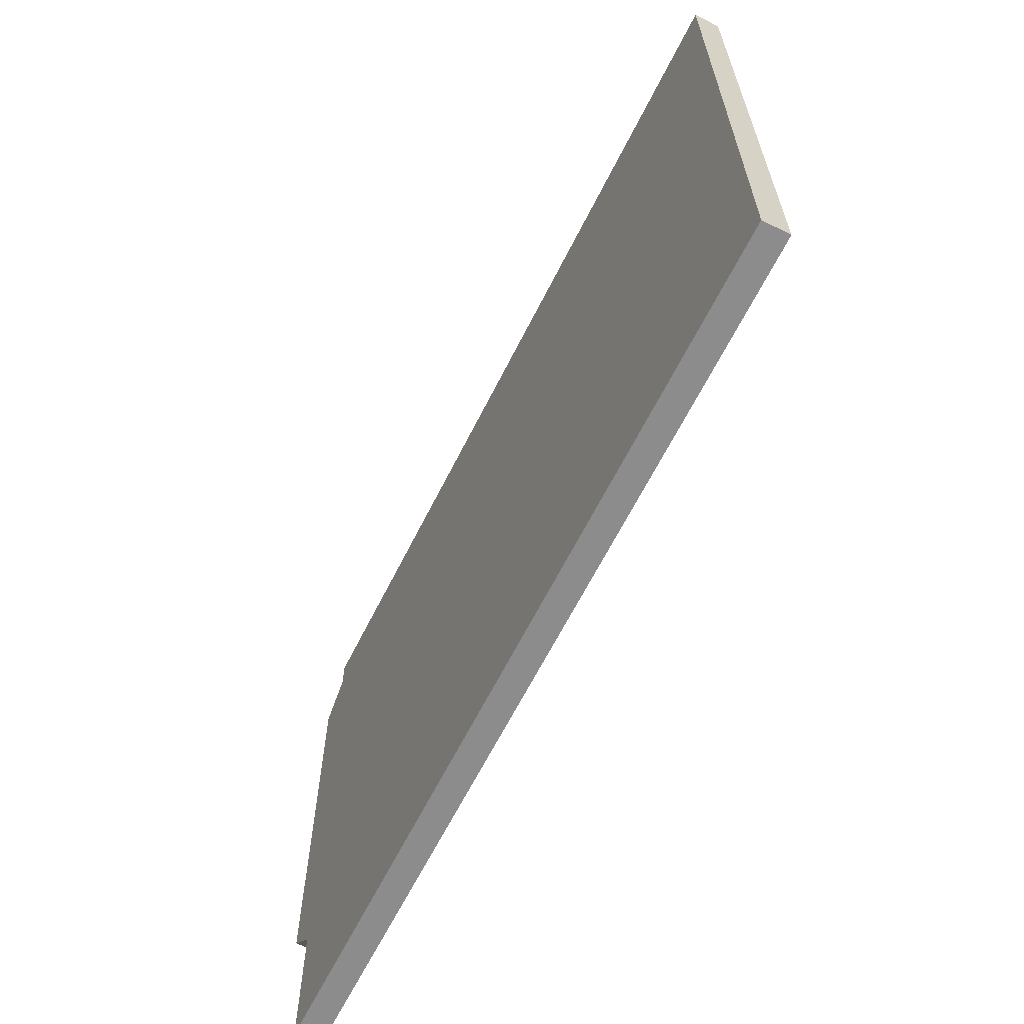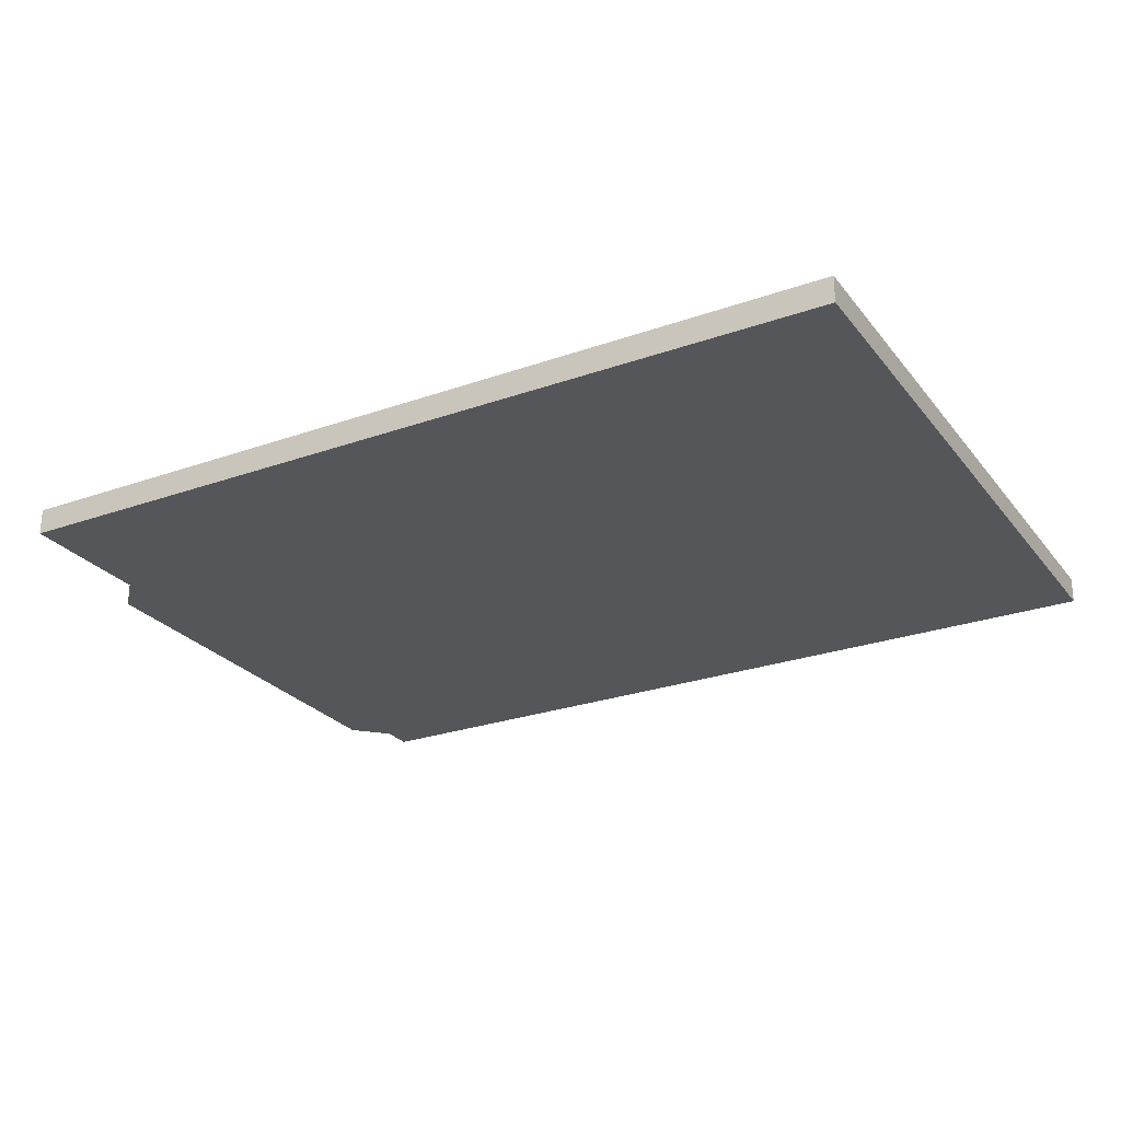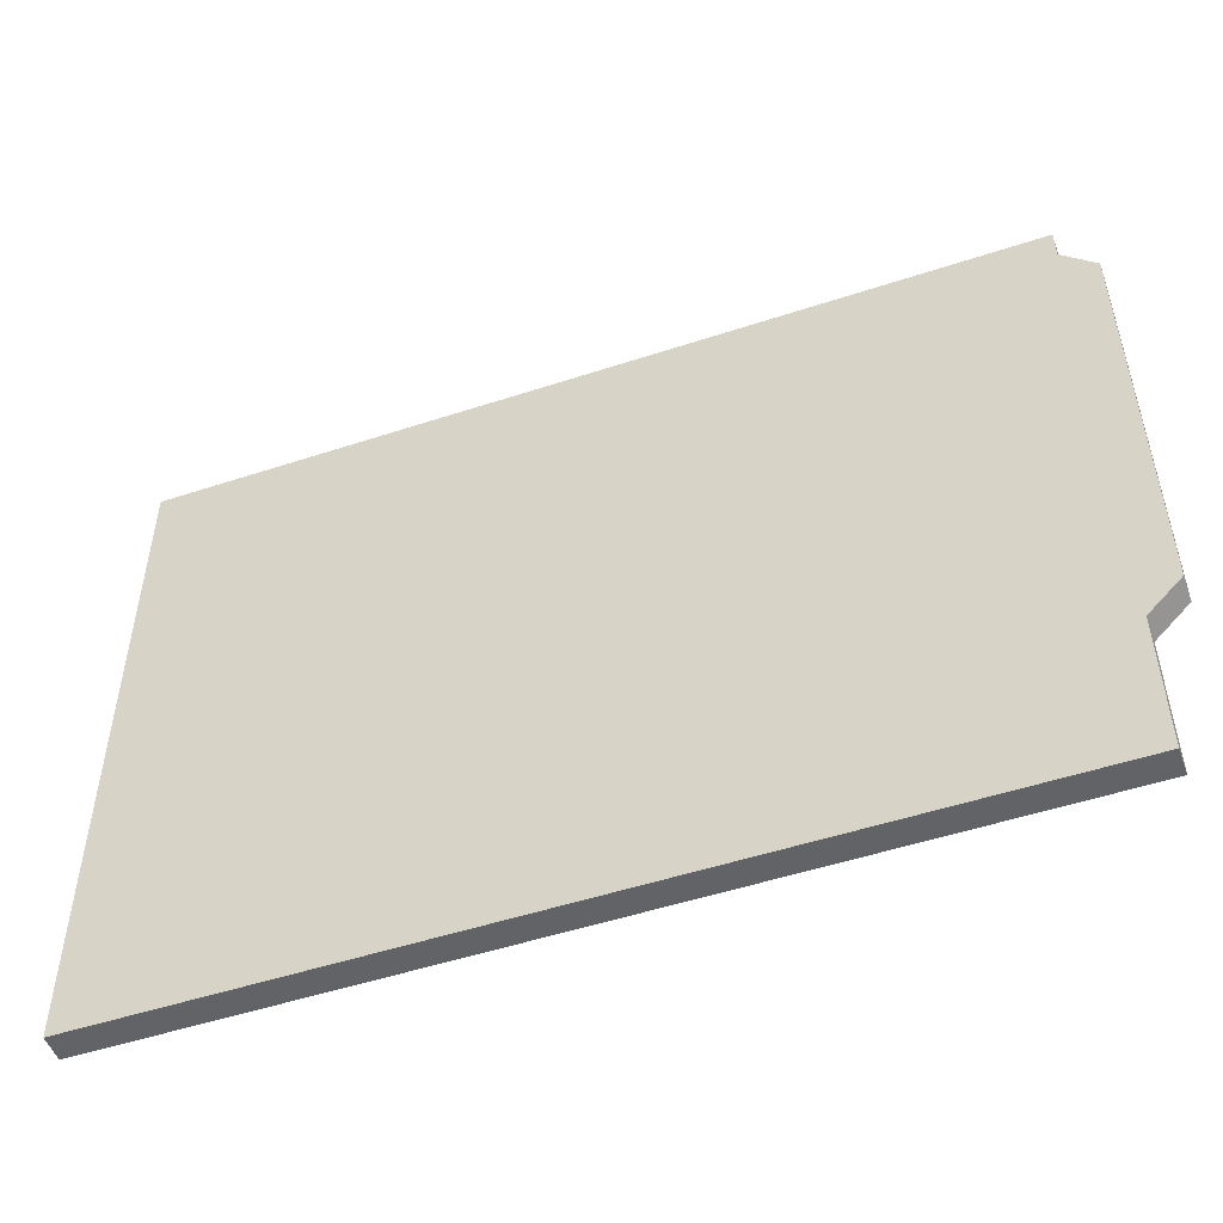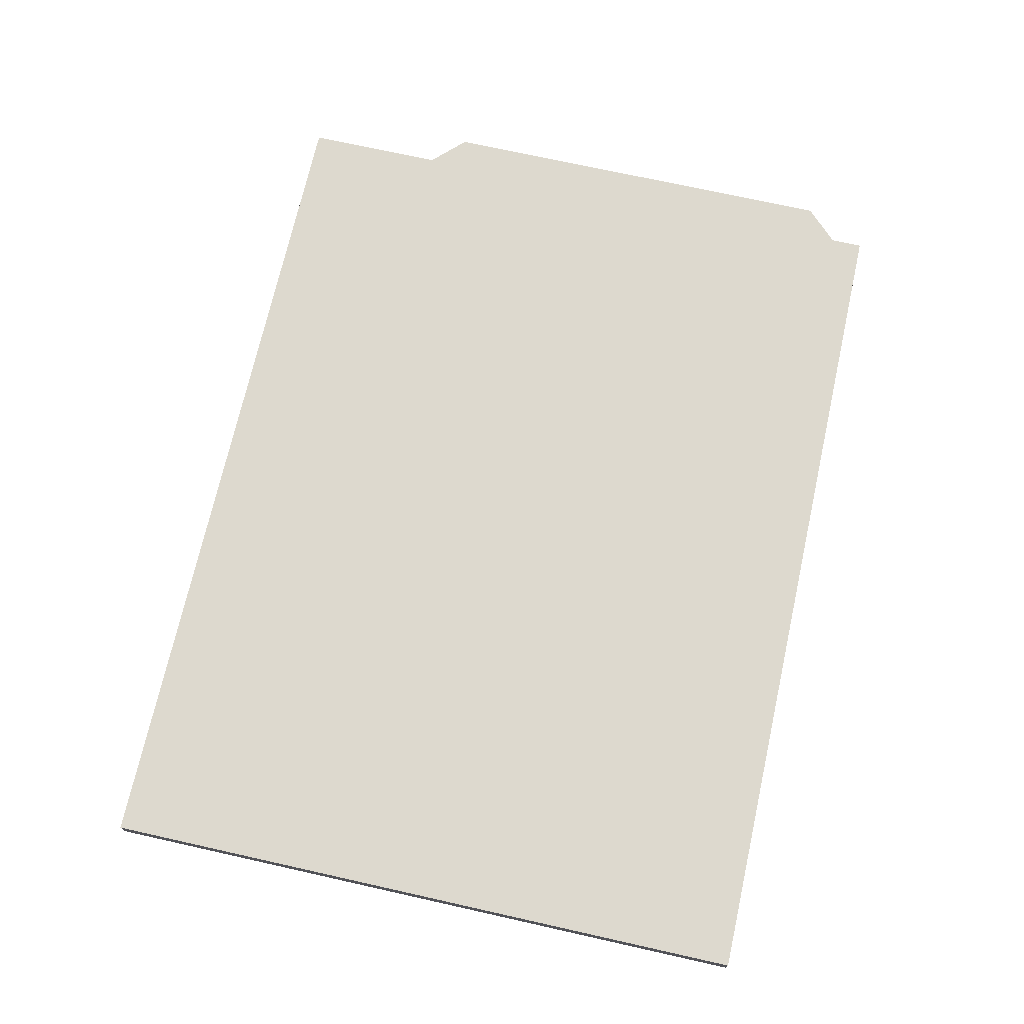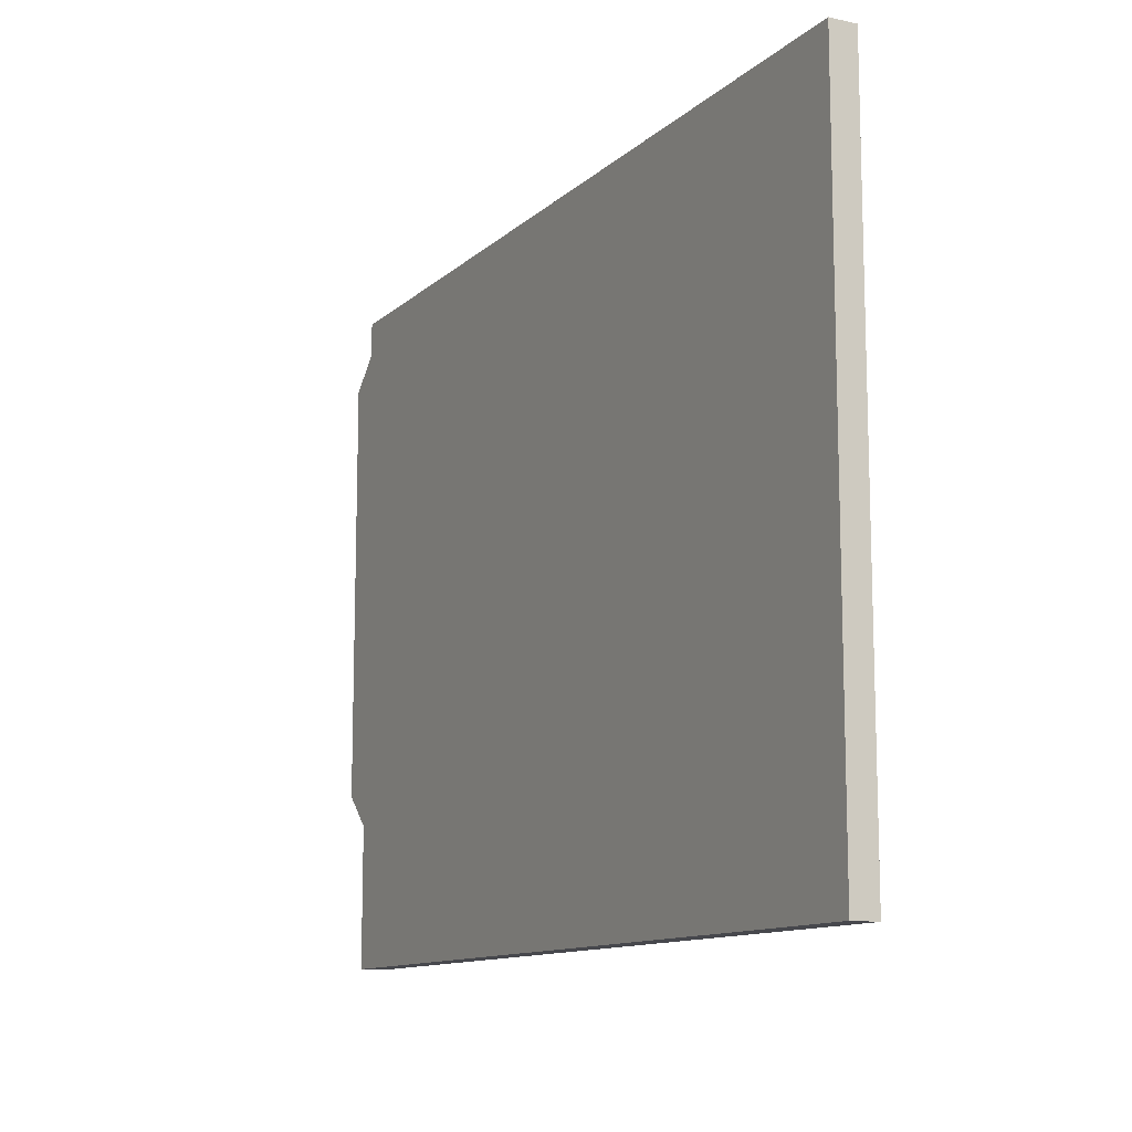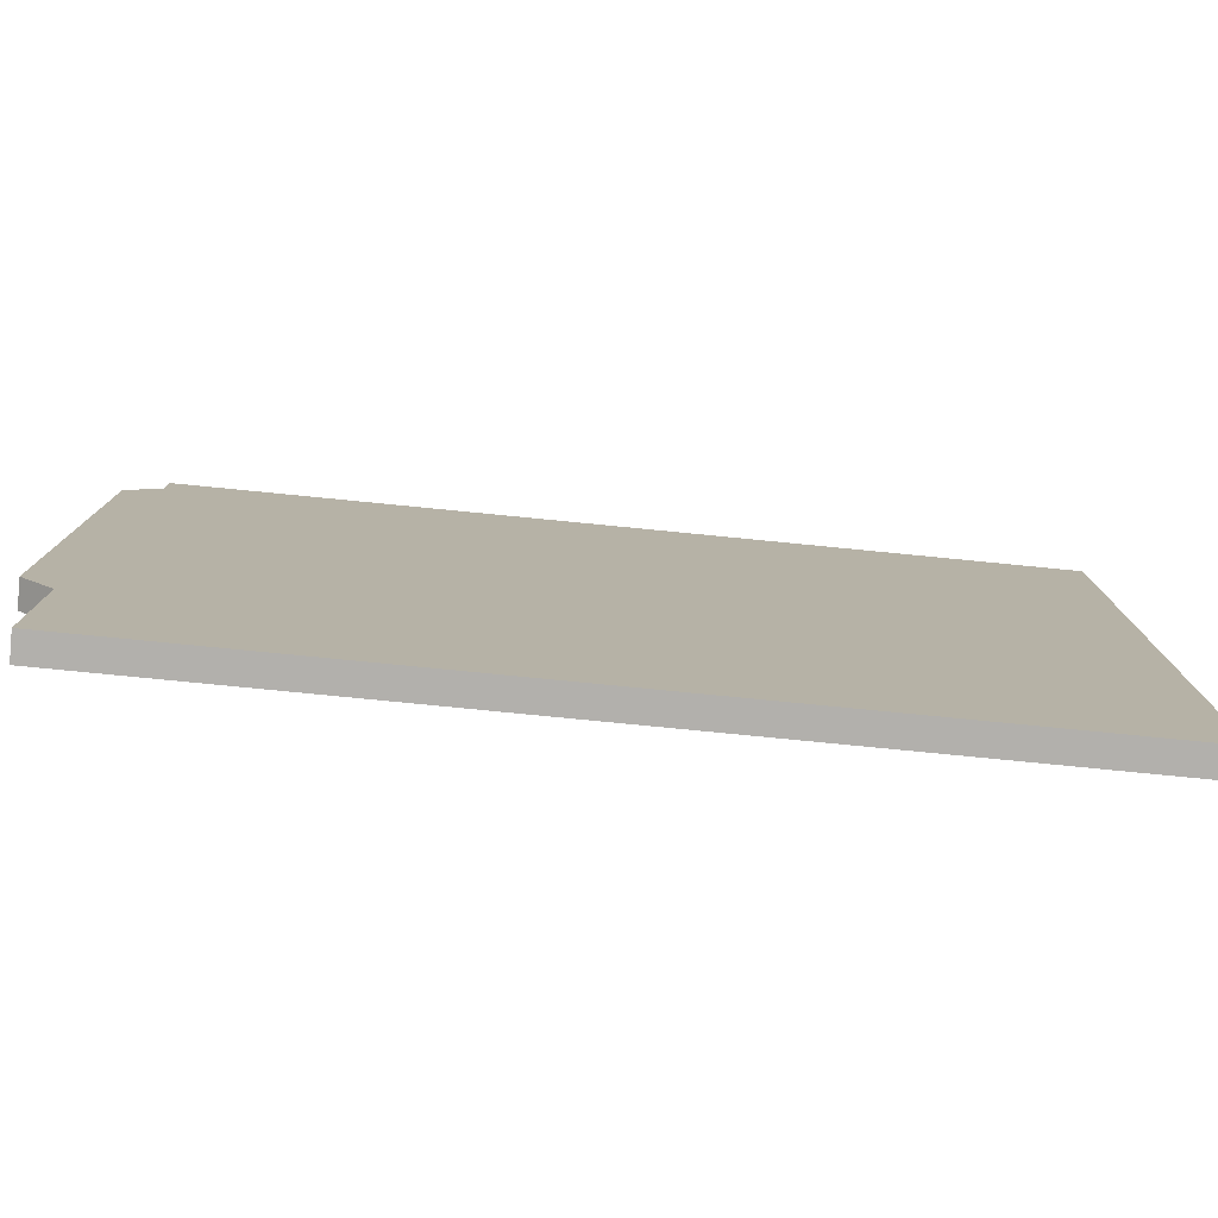
<metadata>
{"format":"obj","ext":"obj","renderer":"f3d","projection":"perspective","resolution":1024,"background":"white","views":[{"elev":-64.3,"azim":-116.6,"up":"+Z"},{"elev":-26.1,"azim":-150.7,"up":"+Y"},{"elev":-50.8,"azim":19.8,"up":"+Z"},{"elev":71.8,"azim":-77.4,"up":"+Y"},{"elev":-11.8,"azim":-117.6,"up":"+Z"},{"elev":-78.7,"azim":174.4,"up":"+Z"}]}
</metadata>
<code>
v 6.8 0 -3.75
v 6.55 0 -4
v 6.55 0.2 -4
v 6.8 0.2 -3.75
v 6.8 0 -0.5
v 6.8 0 -3.75
v 6.8 0.2 -3.75
v 6.8 0.2 -0.5
v 6.55 0 -0.25
v 6.8 0 -0.5
v 6.8 0.2 -0.5
v 6.55 0.2 -0.25
v 6.55 0 -0.25
v 6.55 0.2 -0.25
v 6.55 0.2 0
v 6.55 0 0
v 6.55 0.2 -4
v 6.55 0 -4
v 6.55 0 -5.08
v 6.55 0.2 -5.08
v 6.55 0 -5.08
v 1.472e-16 0 -5.08
v 1.472e-16 0.2 -5.08
v 6.55 0.2 -5.08
v 0 0 0
v 6.55 0 0
v 6.55 0.2 0
v 0 0.2 0
v 1.472e-16 0 -5.08
v 0 0 0
v 0 0.2 0
v 1.472e-16 0.2 -5.08
v 1.472e-16 0.2 -5.08
v 0 0.2 0
v 6.55 0.2 0
v 6.55 0.2 -0.25
v 6.8 0.2 -0.5
v 6.8 0.2 -3.75
v 6.55 0.2 -4
v 6.55 0.2 -5.08
v 0 0 0
v 1.472e-16 0 -5.08
v 6.55 0 -5.08
v 6.55 0 -4
v 6.8 0 -3.75
v 6.8 0 -0.5
v 6.55 0 -0.25
v 6.55 0 0
g 1dfb1a3e-e343-11ea-ad02-54bf646e7e1f
f 1 2 4
f 4 2 3
g 1dfc79e2-e343-11ea-a4db-54bf646e7e1f
f 5 6 8
f 8 6 7
g 1dfdd96e-e343-11ea-95c5-54bf646e7e1f
f 9 10 12
f 12 10 11
g 1db535fa-e343-11ea-a036-54bf646e7e1f
f 14 15 13
f 13 15 16
g 8e31ebdd-971d-3eaa-baff-90a9fede938c
f 18 19 17
f 17 19 20
g 1db4c0c8-e343-11ea-a3ac-54bf646e7e1f
f 21 22 24
f 24 22 23
g 1db5ab38-e343-11ea-adf3-54bf646e7e1f
f 25 26 28
f 28 26 27
g 1db62064-e343-11ea-b993-54bf646e7e1f
f 29 30 32
f 32 30 31
g 1db6959e-e343-11ea-a382-54bf646e7e1f
f 40 33 39
f 39 33 34
f 39 34 36
f 36 34 35
f 37 38 36
f 36 38 39
g 1db731d2-e343-11ea-9cc4-54bf646e7e1f
f 42 44 41
f 41 44 47
f 41 47 48
f 42 43 44
f 45 46 44
f 44 46 47

</code>
